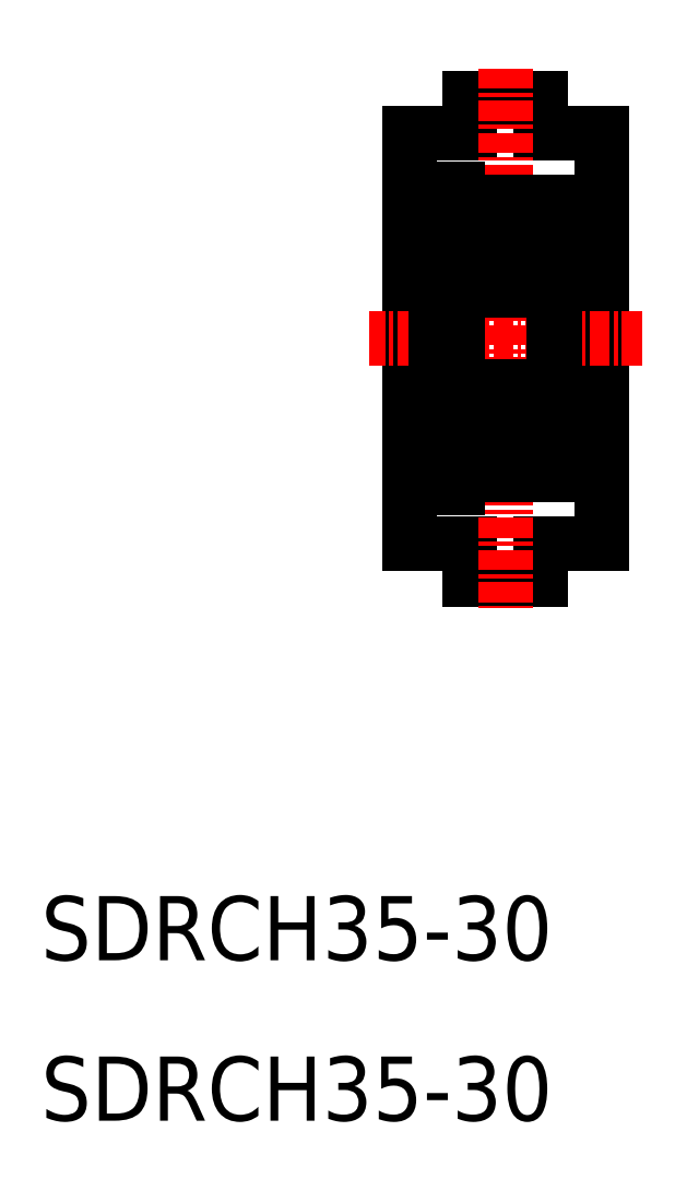
<metadata>
{"format":"dxf","ext":"dxf","renderer":"ezdxf+matplotlib","layout":"modelspace","background":"white","min_lineweight":24,"dpi":150}
</metadata>
<code>
0
SECTION
2
ENTITIES
0
LINE
8
0
10
22.94
20
61.55
30
28.58
11
26.74
21
61.55
31
28.58
0
LINE
8
0
10
26.74
20
61.55
30
28.58
11
26.74
21
63.75
31
28.58
0
LINE
8
0
10
26.74
20
63.75
30
28.58
11
31.14
21
63.75
31
28.58
0
LINE
8
0
10
31.14
20
63.75
30
28.58
11
31.14
21
61.55
31
28.58
0
LINE
8
0
10
31.14
20
61.55
30
28.58
11
34.94
21
61.55
31
28.58
0
LINE
8
0
10
34.94
20
61.55
30
28.58
11
34.94
21
35.95
31
28.58
0
LINE
8
0
10
34.94
20
35.95
30
28.58
11
31.14
21
35.95
31
28.58
0
LINE
8
0
10
31.14
20
35.95
30
28.58
11
31.14
21
33.75
31
28.58
0
LINE
8
0
10
31.14
20
33.75
30
28.58
11
26.74
21
33.75
31
28.58
0
LINE
8
0
10
26.74
20
33.75
30
28.58
11
26.74
21
35.95
31
28.58
0
LINE
8
0
10
26.74
20
35.95
30
28.58
11
22.94
21
35.95
31
28.58
0
LINE
8
0
10
22.94
20
35.95
30
28.58
11
22.94
21
61.55
31
28.58
0
LINE
8
CENTER
10
37.44
20
48.75
30
0
11
20.43
21
48.75
31
0
0
LINE
8
CENTER
10
28.94
20
65.57
30
0
11
28.94
21
31.94
31
0
0
LINE
8
0
10
34.94
20
55.25
30
28.58
11
31.94
21
55.25
31
28.58
0
LINE
8
0
10
25.94
20
56.1
30
0
11
25.94
21
41.4
31
0
0
LINE
8
0
10
24.59
20
58.1
30
0
11
24.59
21
39.4
31
0
0
LINE
8
0
10
25.94
20
56.1
30
0
11
25.94
21
41.4
31
0
0
LINE
8
0
10
24.59
20
57.25
30
0
11
22.94
21
57.25
31
0
0
LINE
8
0
10
25.94
20
58.1
30
0
11
24.59
21
58.1
31
0
0
LINE
8
0
10
25.94
20
56.3
30
0
11
24.59
21
56.3
31
0
0
CIRCLE
8
0
10
28.94
20
54.6
30
0
40
1.587
0
CIRCLE
8
0
10
28.94
20
42.9
30
0
40
1.587
0
LINE
8
0
10
26.24
20
45.75
30
0
11
31.64
21
45.75
31
0
0
LINE
8
0
10
31.64
20
40.25
30
0
11
26.24
21
40.25
31
0
0
LINE
8
0
10
31.64
20
57.25
30
0
11
26.24
21
57.25
31
0
0
LINE
8
0
10
26.24
20
51.75
30
0
11
31.64
21
51.75
31
0
0
LINE
8
0
10
31.94
20
40.55
30
0
11
31.94
21
48.75
31
0
0
LINE
8
0
10
31.25
20
44.11
30
0
11
31.25
21
42.11
31
0
0
LINE
8
0
10
31.37
20
42.06
30
0
11
31.37
21
44.11
31
0
0
ARC
8
0
10
31.28
20
41.22
30
0
40
0.2815
50
180
51
330
0
LINE
8
0
10
31.47
20
41.49
30
0
11
31.41
21
41.38
31
0
0
LINE
8
0
10
31.41
20
41.38
30
0
11
31.52
21
41.32
31
0
0
LINE
8
0
10
31.52
20
41.32
30
0
11
31.41
21
41.14
31
0
0
ARC
8
0
10
31.64
20
40.55
30
0
40
0.3
50
270
51
0
0
ARC
8
0
10
31.52
20
41.32
30
0
40
0.1255
50
330
51
60
0
LINE
8
0
10
31.62
20
41.25
30
0
11
31.52
21
41.08
31
0
0
LINE
8
0
10
31.84
20
41.25
30
0
11
31.62
21
41.25
31
0
0
LINE
8
0
10
31.94
20
41.15
30
0
11
31.84
21
41.25
31
0
0
LINE
8
0
10
31.58
20
41.43
30
0
11
31.47
21
41.49
31
0
0
LINE
8
0
10
31
20
41.22
30
0
11
31
21
41.86
31
0
0
LINE
8
0
10
31.12
20
41.8
30
0
11
31.37
21
42.06
31
0
0
LINE
8
0
10
30.9
20
41.8
30
0
11
30.08
21
41.8
31
0
0
ARC
8
0
10
31.28
20
41.22
30
0
40
0.156
50
180
51
330
0
LINE
8
0
10
31
20
41.7
30
0
11
30.9
21
41.8
31
0
0
LINE
8
0
10
31.12
20
41.22
30
0
11
31.12
21
41.8
31
0
0
LINE
8
0
10
31
20
41.86
30
0
11
31.25
21
42.11
31
0
0
LINE
8
0
10
31.84
20
44.45
30
0
11
31
21
44.45
31
0
0
LINE
8
0
10
31.94
20
44.55
30
0
11
31.84
21
44.45
31
0
0
ARC
8
0
10
31.64
20
45.45
30
0
40
0.3
50
0
51
90
0
LINE
8
0
10
30.9
20
44
30
0
11
30.08
21
44
31
0
0
ARC
8
0
10
31.25
20
44.11
30
0
40
0.1256
50
5e-05
51
90
0
LINE
8
0
10
31
20
44.1
30
0
11
30.9
21
44
31
0
0
LINE
8
0
10
31
20
44.45
30
0
11
31
21
44.1
31
0
0
LINE
8
0
10
31.06
20
44.11
30
0
11
31.25
21
44.11
31
0
0
LINE
8
0
10
31.06
20
44.23
30
0
11
31.06
21
44.11
31
0
0
LINE
8
0
10
31.25
20
44.23
30
0
11
31.06
21
44.23
31
0
0
LINE
8
0
10
31.41
20
56.13
30
0
11
31.52
21
56.19
31
0
0
LINE
8
0
10
31
20
56.29
30
0
11
31
21
55.65
31
0
0
LINE
8
0
10
31.12
20
56.29
30
0
11
31.12
21
55.7
31
0
0
ARC
8
0
10
31.52
20
56.19
30
0
40
0.1255
50
300
51
30.01
0
LINE
8
0
10
31.94
20
56.95
30
0
11
31.94
21
48.75
31
0
0
ARC
8
0
10
31.64
20
52.05
30
0
40
0.3
50
270
51
0
0
LINE
8
0
10
28.94
20
51.75
30
0
11
28.94
21
51.75
31
0
0
LINE
8
0
10
31.47
20
56.02
30
0
11
31.41
21
56.13
31
0
0
LINE
8
0
10
31.84
20
53.05
30
0
11
31
21
53.05
31
0
0
LINE
8
0
10
31.94
20
52.95
30
0
11
31.84
21
53.05
31
0
0
LINE
8
0
10
31.58
20
56.08
30
0
11
31.47
21
56.02
31
0
0
LINE
8
0
10
31.37
20
55.45
30
0
11
31.37
21
53.4
31
0
0
LINE
8
0
10
31.25
20
53.4
30
0
11
31.25
21
55.4
31
0
0
LINE
8
0
10
31
20
53.05
30
0
11
31
21
53.4
31
0
0
LINE
8
0
10
30.9
20
53.5
30
0
11
30.08
21
53.5
31
0
0
LINE
8
0
10
31.25
20
53.27
30
0
11
31.06
21
53.27
31
0
0
LINE
8
0
10
31.06
20
53.27
30
0
11
31.06
21
53.4
31
0
0
LINE
8
0
10
31.06
20
53.4
30
0
11
31.25
21
53.4
31
0
0
LINE
8
0
10
31
20
53.4
30
0
11
30.9
21
53.5
31
0
0
ARC
8
0
10
31.25
20
53.4
30
0
40
0.1256
50
270
51
360
0
LINE
8
0
10
30.9
20
55.7
30
0
11
30.08
21
55.7
31
0
0
LINE
8
0
10
31.12
20
55.7
30
0
11
31.37
21
55.45
31
0
0
LINE
8
0
10
31
20
55.65
30
0
11
31.25
21
55.4
31
0
0
LINE
8
0
10
31
20
55.8
30
0
11
30.9
21
55.7
31
0
0
LINE
8
0
10
31.52
20
56.19
30
0
11
31.41
21
56.36
31
0
0
ARC
8
0
10
31.28
20
56.29
30
0
40
0.2815
50
30
51
180
0
ARC
8
0
10
31.64
20
56.95
30
0
40
0.3
50
0
51
90
0
LINE
8
0
10
31.94
20
56.35
30
0
11
31.84
21
56.25
31
0
0
LINE
8
0
10
31.84
20
56.25
30
0
11
31.62
21
56.25
31
0
0
LINE
8
0
10
31.62
20
56.25
30
0
11
31.52
21
56.43
31
0
0
ARC
8
0
10
31.28
20
56.29
30
0
40
0.156
50
30
51
180
0
LINE
8
0
10
25.94
20
39.4
30
0
11
25.94
21
48.75
31
0
0
LINE
8
0
10
26.5
20
42.06
30
0
11
26.5
21
44.11
31
0
0
LINE
8
0
10
26.63
20
44.11
30
0
11
26.63
21
42.11
31
0
0
LINE
8
0
10
26.75
20
41.8
30
0
11
26.5
21
42.06
31
0
0
LINE
8
0
10
26.88
20
41.22
30
0
11
26.88
21
41.86
31
0
0
LINE
8
0
10
26.98
20
41.8
30
0
11
27.79
21
41.8
31
0
0
ARC
8
0
10
26.24
20
40.55
30
0
40
0.3
50
180
51
270
0
LINE
8
0
10
26.3
20
41.43
30
0
11
26.41
21
41.49
31
0
0
LINE
8
0
10
26.25
20
41.25
30
0
11
26.35
21
41.08
31
0
0
LINE
8
0
10
26.36
20
41.32
30
0
11
26.46
21
41.14
31
0
0
LINE
8
0
10
26.47
20
41.38
30
0
11
26.36
21
41.32
31
0
0
LINE
8
0
10
26.75
20
41.22
30
0
11
26.75
21
41.8
31
0
0
LINE
8
0
10
26.41
20
41.49
30
0
11
26.47
21
41.38
31
0
0
LINE
8
0
10
26.88
20
41.7
30
0
11
26.98
21
41.8
31
0
0
ARC
8
0
10
26.6
20
41.22
30
0
40
0.156
50
210
51
0
0
ARC
8
0
10
26.6
20
41.22
30
0
40
0.2815
50
210
51
0
0
LINE
8
0
10
25.94
20
41.15
30
0
11
26.04
21
41.25
31
0
0
LINE
8
0
10
26.04
20
41.25
30
0
11
26.25
21
41.25
31
0
0
ARC
8
0
10
26.36
20
41.32
30
0
40
0.1255
50
120
51
210
0
LINE
8
0
10
26.88
20
41.86
30
0
11
26.63
21
42.11
31
0
0
LINE
8
0
10
26.98
20
44
30
0
11
27.79
21
44
31
0
0
LINE
8
0
10
26.04
20
44.45
30
0
11
26.88
21
44.45
31
0
0
LINE
8
0
10
26.63
20
44.23
30
0
11
26.82
21
44.23
31
0
0
LINE
8
0
10
26.82
20
44.23
30
0
11
26.82
21
44.11
31
0
0
LINE
8
0
10
26.82
20
44.11
30
0
11
26.63
21
44.11
31
0
0
LINE
8
0
10
26.88
20
44.45
30
0
11
26.88
21
44.1
31
0
0
LINE
8
0
10
26.88
20
44.1
30
0
11
26.98
21
44
31
0
0
ARC
8
0
10
26.63
20
44.11
30
0
40
0.1256
50
90
51
180
0
LINE
8
0
10
25.94
20
44.55
30
0
11
26.04
21
44.45
31
0
0
ARC
8
0
10
26.24
20
45.45
30
0
40
0.3
50
90
51
180
0
LINE
8
0
10
26.75
20
56.29
30
0
11
26.75
21
55.7
31
0
0
LINE
8
0
10
26.88
20
56.29
30
0
11
26.88
21
55.65
31
0
0
LINE
8
0
10
26.47
20
56.13
30
0
11
26.36
21
56.19
31
0
0
ARC
8
0
10
26.36
20
56.19
30
0
40
0.1255
50
150
51
240
0
LINE
8
0
10
25.94
20
58.1
30
0
11
25.94
21
48.75
31
0
0
LINE
8
0
10
27.59
20
51.75
30
0
11
27.59
21
51.75
31
0
0
ARC
8
0
10
26.24
20
52.05
30
0
40
0.3
50
180
51
270
0
LINE
8
0
10
26.63
20
53.4
30
0
11
26.63
21
55.4
31
0
0
LINE
8
0
10
26.5
20
55.45
30
0
11
26.5
21
53.4
31
0
0
LINE
8
0
10
26.98
20
53.5
30
0
11
27.79
21
53.5
31
0
0
LINE
8
0
10
26.88
20
53.05
30
0
11
26.88
21
53.4
31
0
0
LINE
8
0
10
26.04
20
53.05
30
0
11
26.88
21
53.05
31
0
0
LINE
8
0
10
25.94
20
52.95
30
0
11
26.04
21
53.05
31
0
0
ARC
8
0
10
26.63
20
53.4
30
0
40
0.1256
50
180
51
270
0
LINE
8
0
10
26.88
20
53.4
30
0
11
26.98
21
53.5
31
0
0
LINE
8
0
10
26.82
20
53.4
30
0
11
26.63
21
53.4
31
0
0
LINE
8
0
10
26.82
20
53.27
30
0
11
26.82
21
53.4
31
0
0
LINE
8
0
10
26.63
20
53.27
30
0
11
26.82
21
53.27
31
0
0
LINE
8
0
10
26.98
20
55.7
30
0
11
27.79
21
55.7
31
0
0
LINE
8
0
10
26.3
20
56.08
30
0
11
26.41
21
56.02
31
0
0
LINE
8
0
10
26.88
20
55.8
30
0
11
26.98
21
55.7
31
0
0
LINE
8
0
10
26.41
20
56.02
30
0
11
26.47
21
56.13
31
0
0
LINE
8
0
10
26.88
20
55.65
30
0
11
26.63
21
55.4
31
0
0
LINE
8
0
10
26.75
20
55.7
30
0
11
26.5
21
55.45
31
0
0
ARC
8
0
10
26.24
20
56.95
30
0
40
0.3
50
90
51
180
0
LINE
8
0
10
26.25
20
56.25
30
0
11
26.35
21
56.43
31
0
0
ARC
8
0
10
26.6
20
56.29
30
0
40
0.2815
50
0
51
150
0
ARC
8
0
10
26.6
20
56.29
30
0
40
0.156
50
0
51
150
0
LINE
8
0
10
26.36
20
56.19
30
0
11
26.46
21
56.36
31
0
0
LINE
8
0
10
26.04
20
56.25
30
0
11
26.25
21
56.25
31
0
0
LINE
8
0
10
25.94
20
56.35
30
0
11
26.04
21
56.25
31
0
0
LINE
8
0
10
24.59
20
40.25
30
0
11
22.94
21
40.25
31
0
0
LINE
8
0
10
25.94
20
41.2
30
0
11
24.59
21
41.2
31
0
0
LINE
8
0
10
25.94
20
39.4
30
0
11
24.59
21
39.4
31
0
0
LINE
8
0
10
34.94
20
42.25
30
28.58
11
31.94
21
42.25
31
28.58
0
TEXT
8
0
10
-3.481e-06
20
10
30
0
40
4
1
SDRCH35-30
0
TEXT
8
0
10
-3.481e-06
20
4.062e-06
30
0
40
4
1
SDRCH35-30
0
VIEWPORT
8
0
10
5.614
20
3.902
30
0
40
12.37
41
9.99
68
     1
69
     1
0
VIEWPORT
8
0
10
5.614
20
3.902
30
0
40
8.982
41
6.243
68
     2
69
     2
0
ENDSEC
0
EOF

</code>
